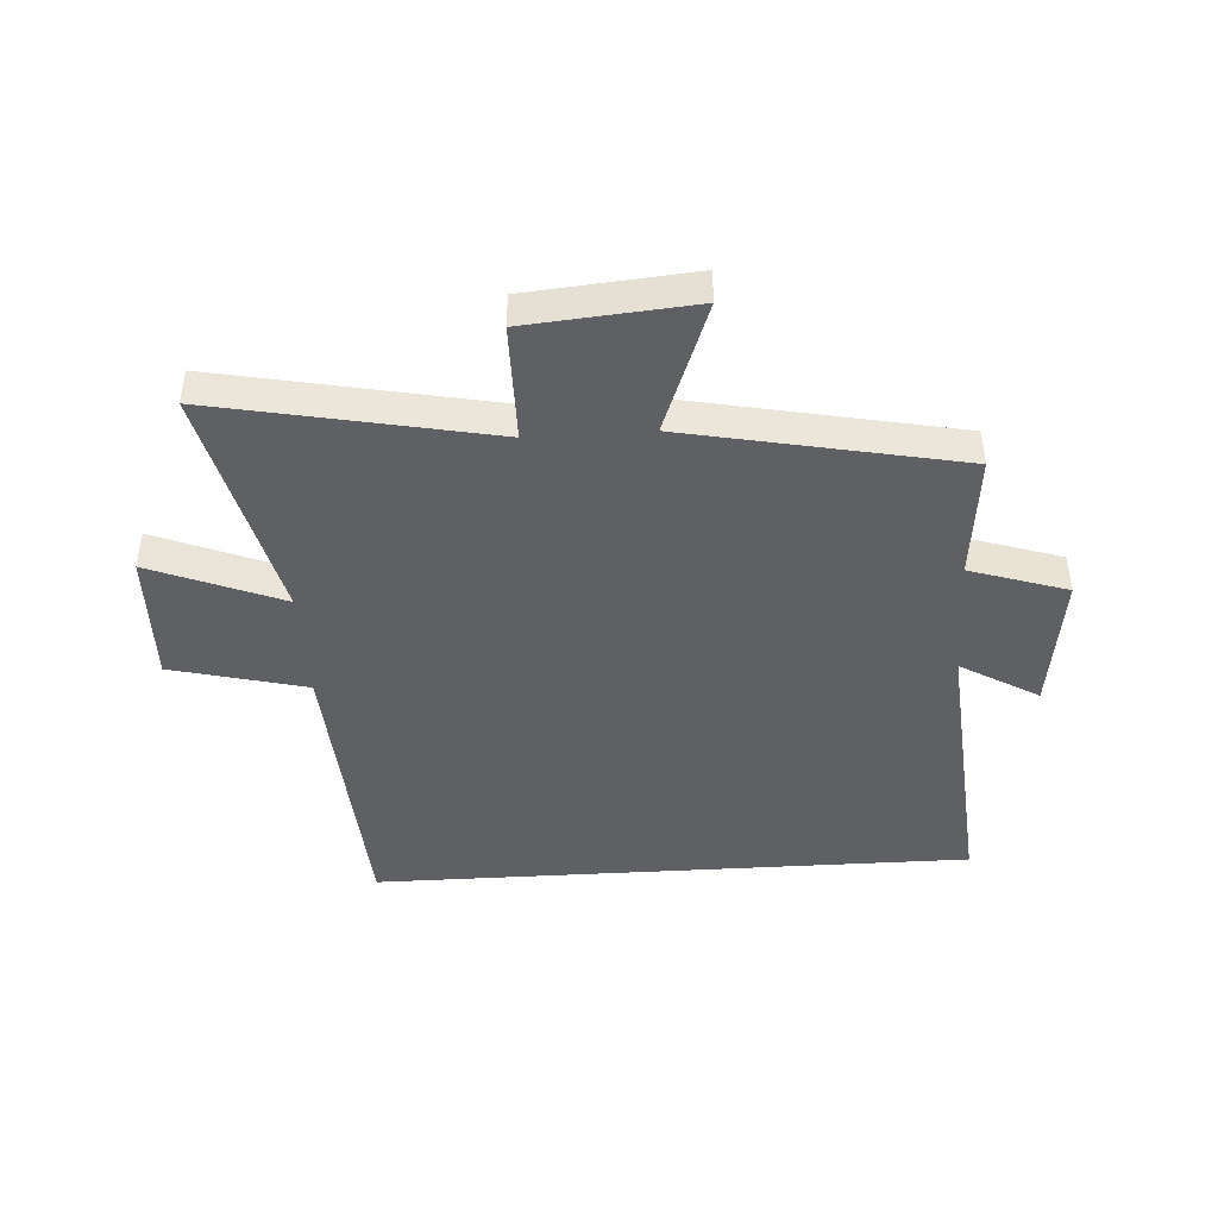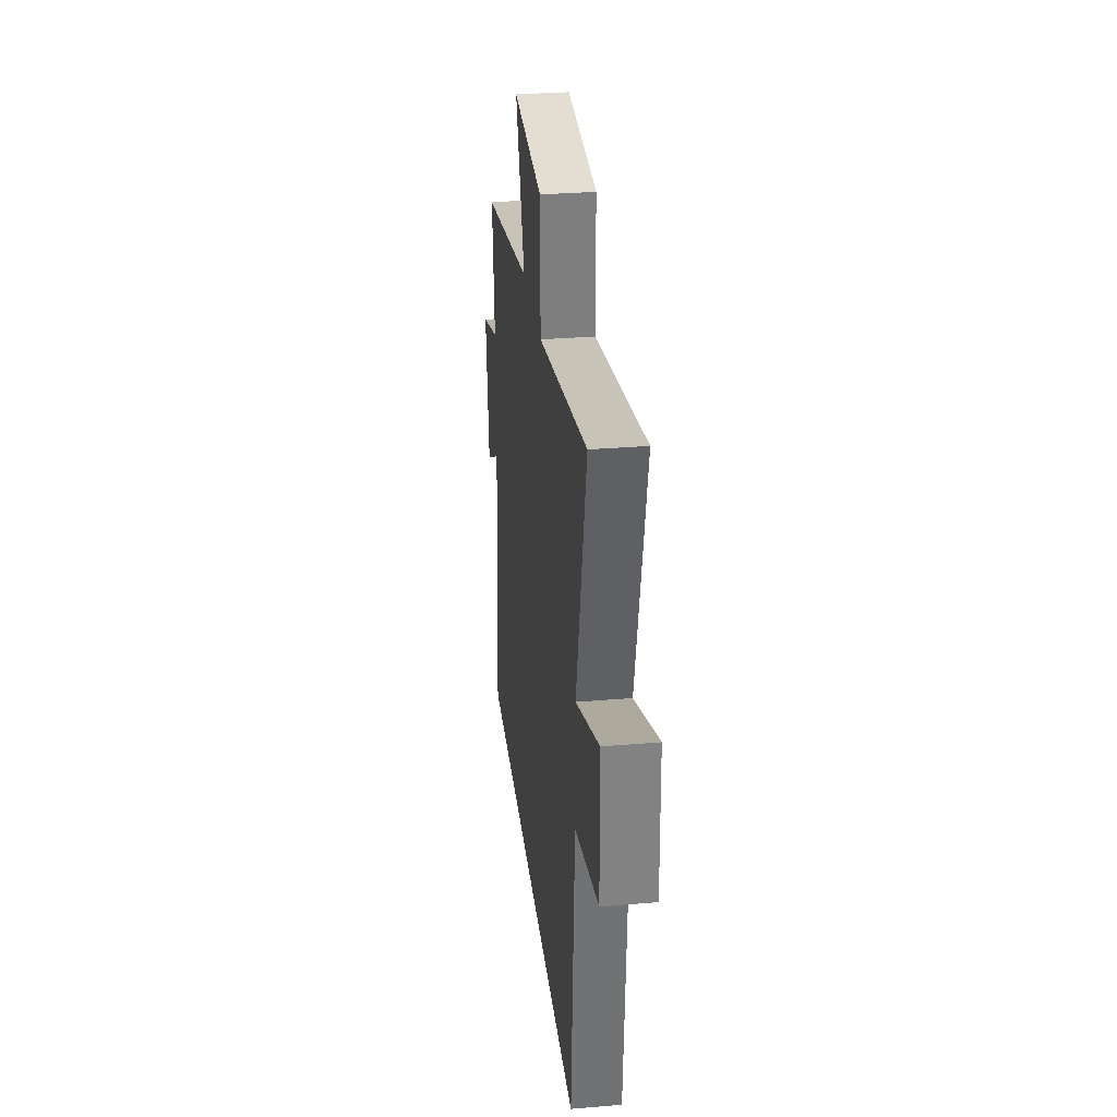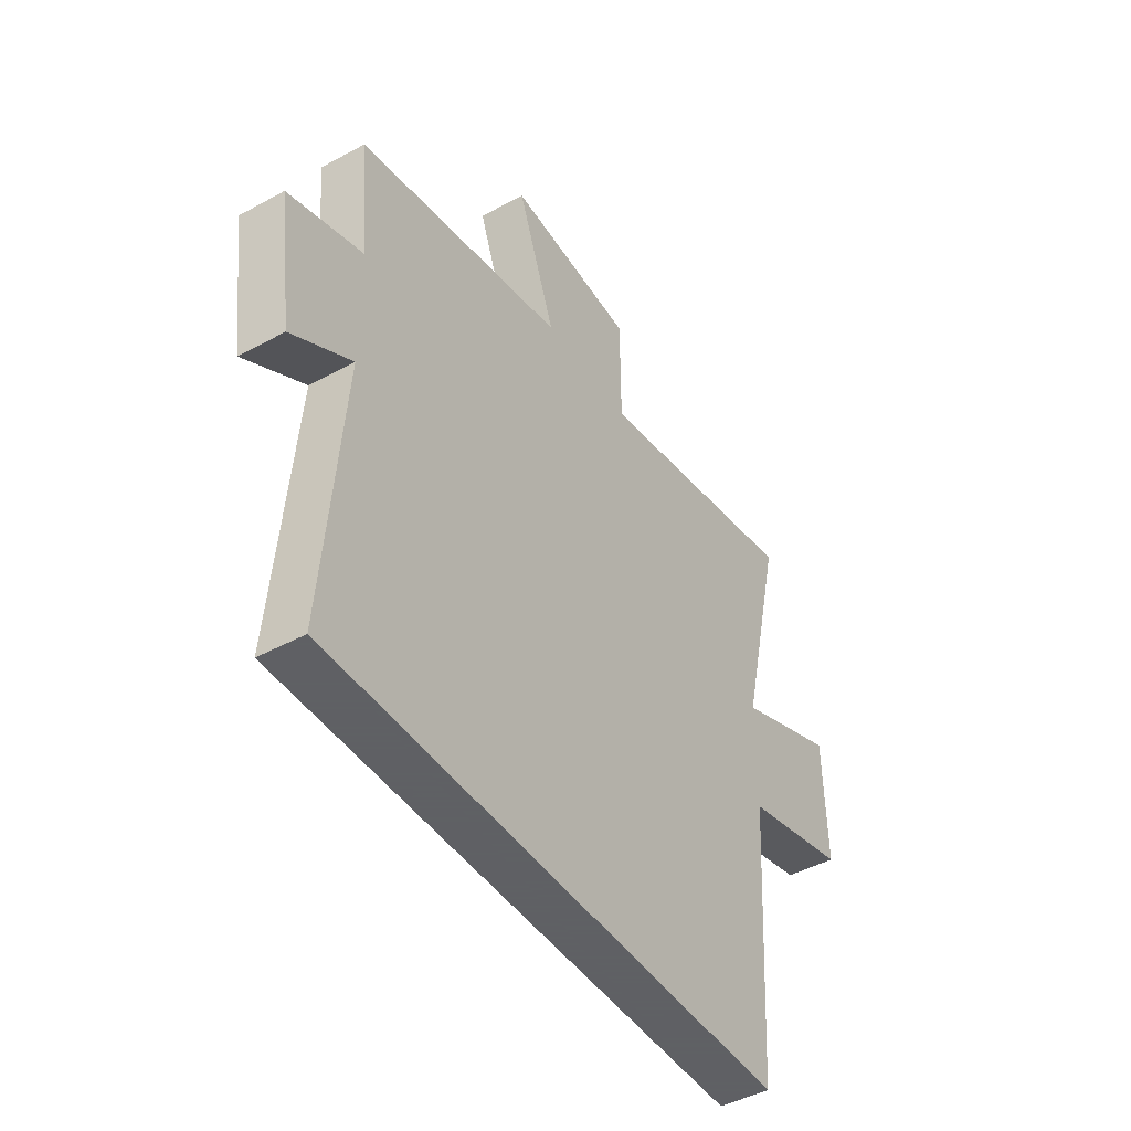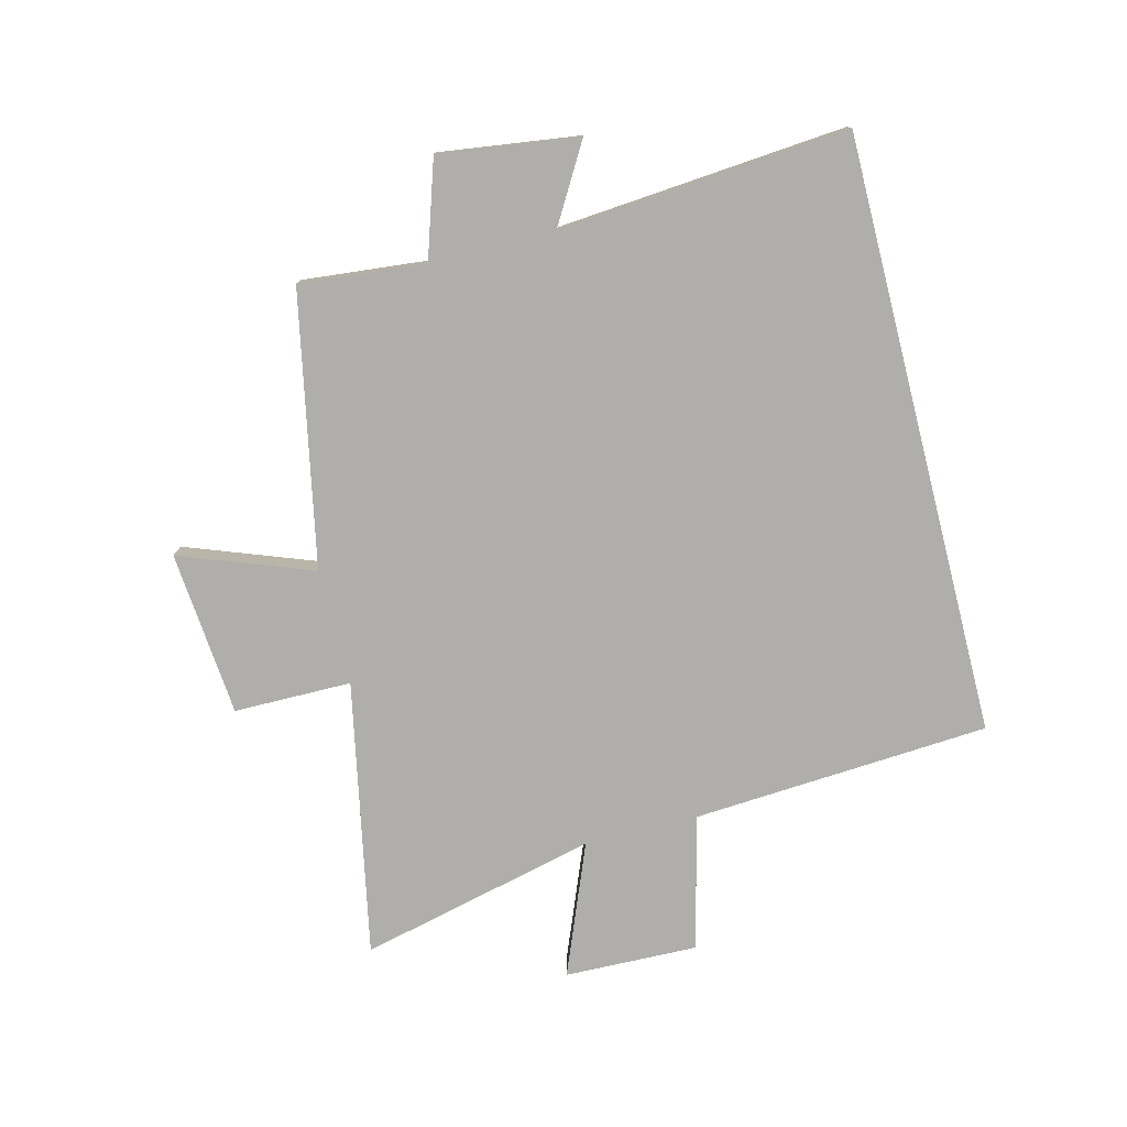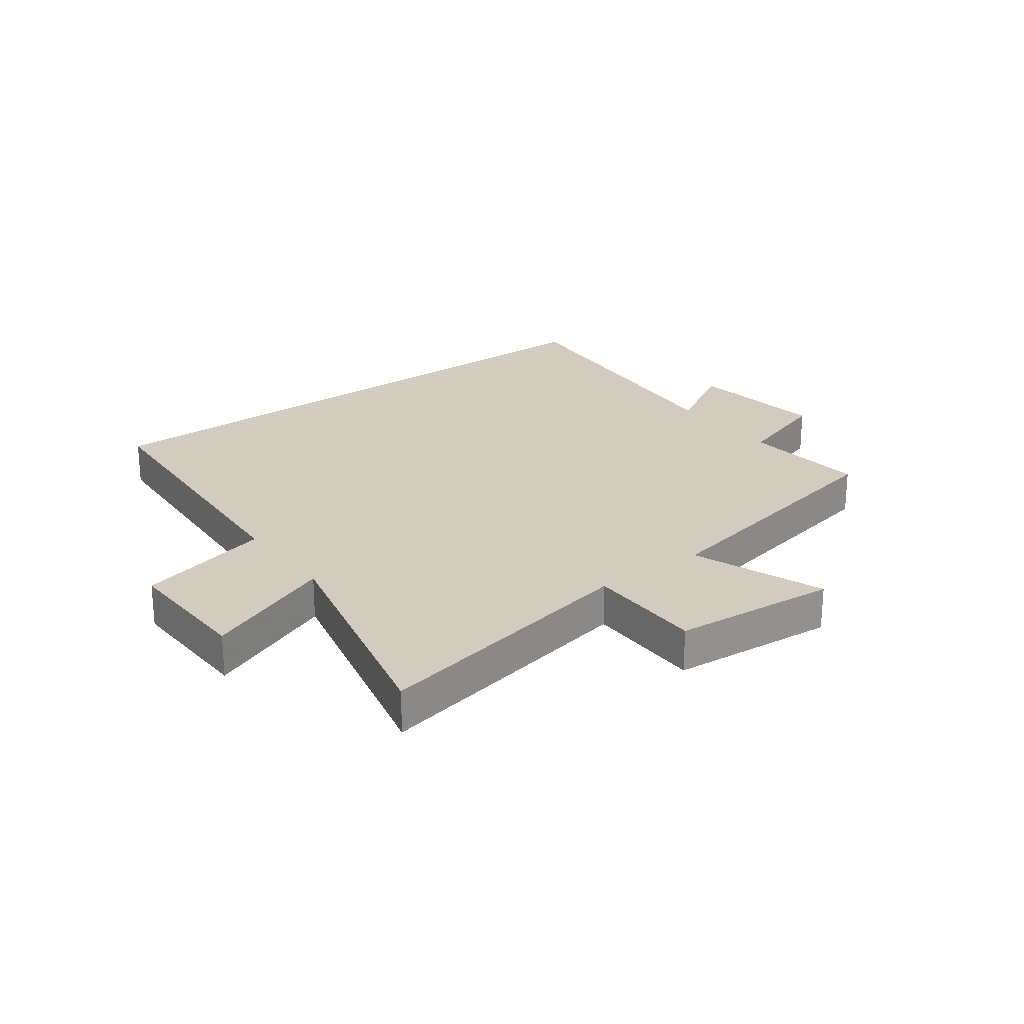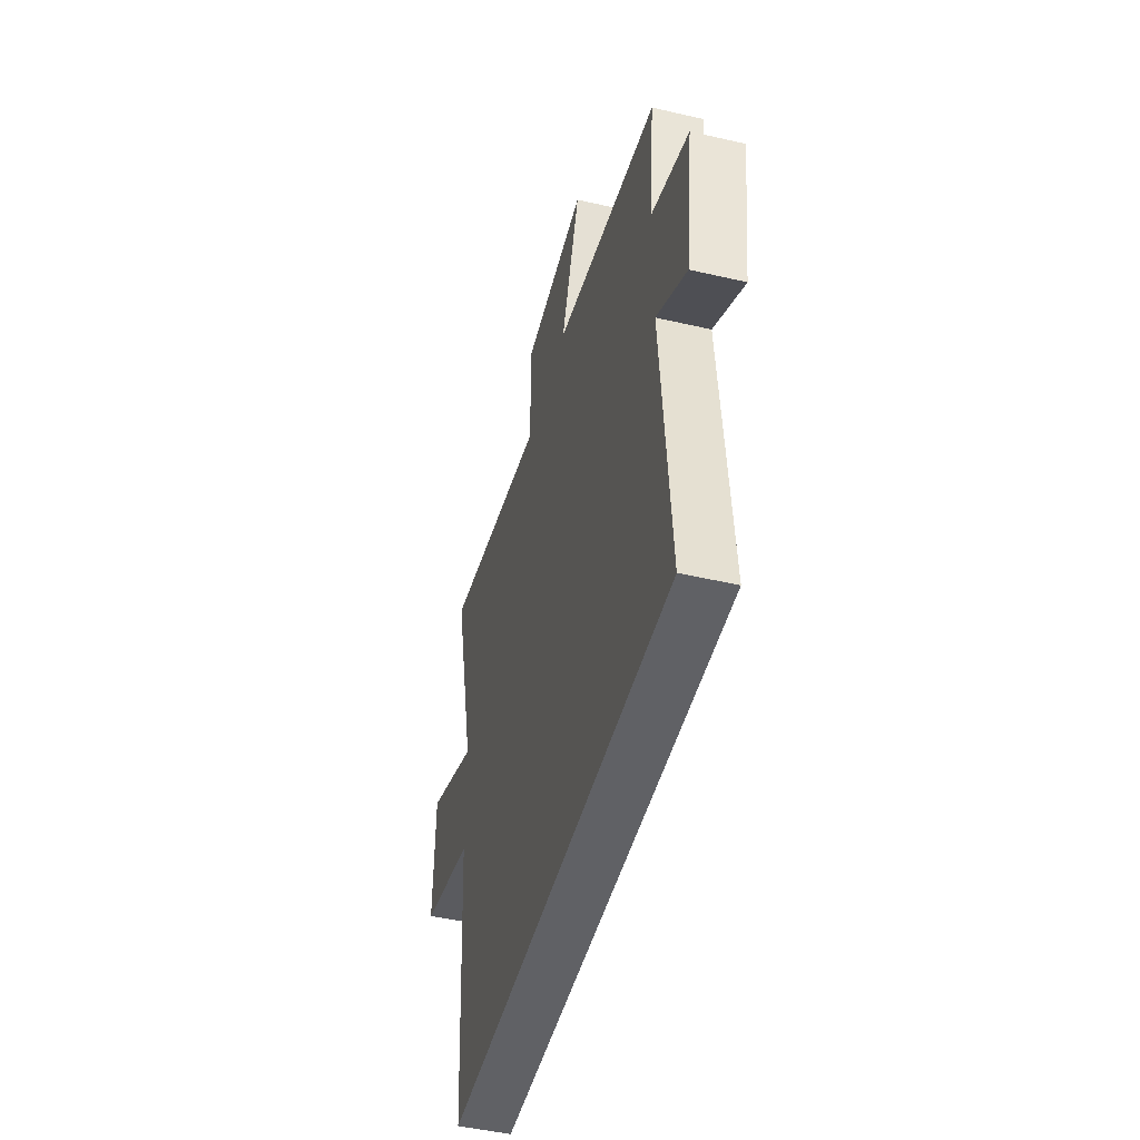
<metadata>
{"format":"obj","ext":"obj","renderer":"f3d","projection":"perspective","resolution":1024,"background":"white","views":[{"elev":-43.9,"azim":3.6,"up":"+Y"},{"elev":31.2,"azim":-96.8,"up":"+Z"},{"elev":-45.3,"azim":122.2,"up":"+Z"},{"elev":-77.6,"azim":104.3,"up":"+Y"},{"elev":24.2,"azim":-36.7,"up":"+Y"},{"elev":-47.2,"azim":75.3,"up":"+Z"}]}
</metadata>
<code>
v -0.594 0.07 0.592
v -0.133 0.07 0.5
v -0.132 0.07 0.698
v 0.146 0.07 0.722
v 0.063 0.07 0.5
v 0.521 0.07 0.408
v 0.5 0.07 0.197
v 0.663 0.07 0.144
v 0.631 0.07 -0.09
v 0.5 0.07 -0.013
v 0.54 0.07 -0.5
v -0.468 0.07 -0.5
v -0.5 0.07 0
v -0.726 0.07 0.057
v -0.72 0.07 0.281
v -0.5 0.07 0.192
v -0.594 0 0.592
v -0.133 0 0.5
v -0.132 0 0.698
v 0.146 0 0.722
v 0.063 0 0.5
v 0.521 0 0.408
v 0.5 0 0.197
v 0.663 0 0.144
v 0.631 0 -0.09
v 0.5 0 -0.013
v 0.54 0 -0.5
v -0.468 0 -0.5
v -0.5 0 0
v -0.726 0 0.057
v -0.72 0 0.281
v -0.5 0 0.192
f 13 14 15 16
f 11 12 13 16
f 10 11 16 1
f 7 8 9 10
f 7 10 1 2
f 5 6 7 2
f 2 3 4 5
f 32 31 30 29
f 32 29 28 27
f 17 32 27 26
f 26 25 24 23
f 18 17 26 23
f 18 23 22 21
f 21 20 19 18
f 1 17 18 2
f 2 18 19 3
f 3 19 20 4
f 4 20 21 5
f 5 21 22 6
f 6 22 23 7
f 7 23 24 8
f 8 24 25 9
f 9 25 26 10
f 10 26 27 11
f 11 27 28 12
f 12 28 29 13
f 13 29 30 14
f 14 30 31 15
f 15 31 32 16
f 16 32 17 1

</code>
